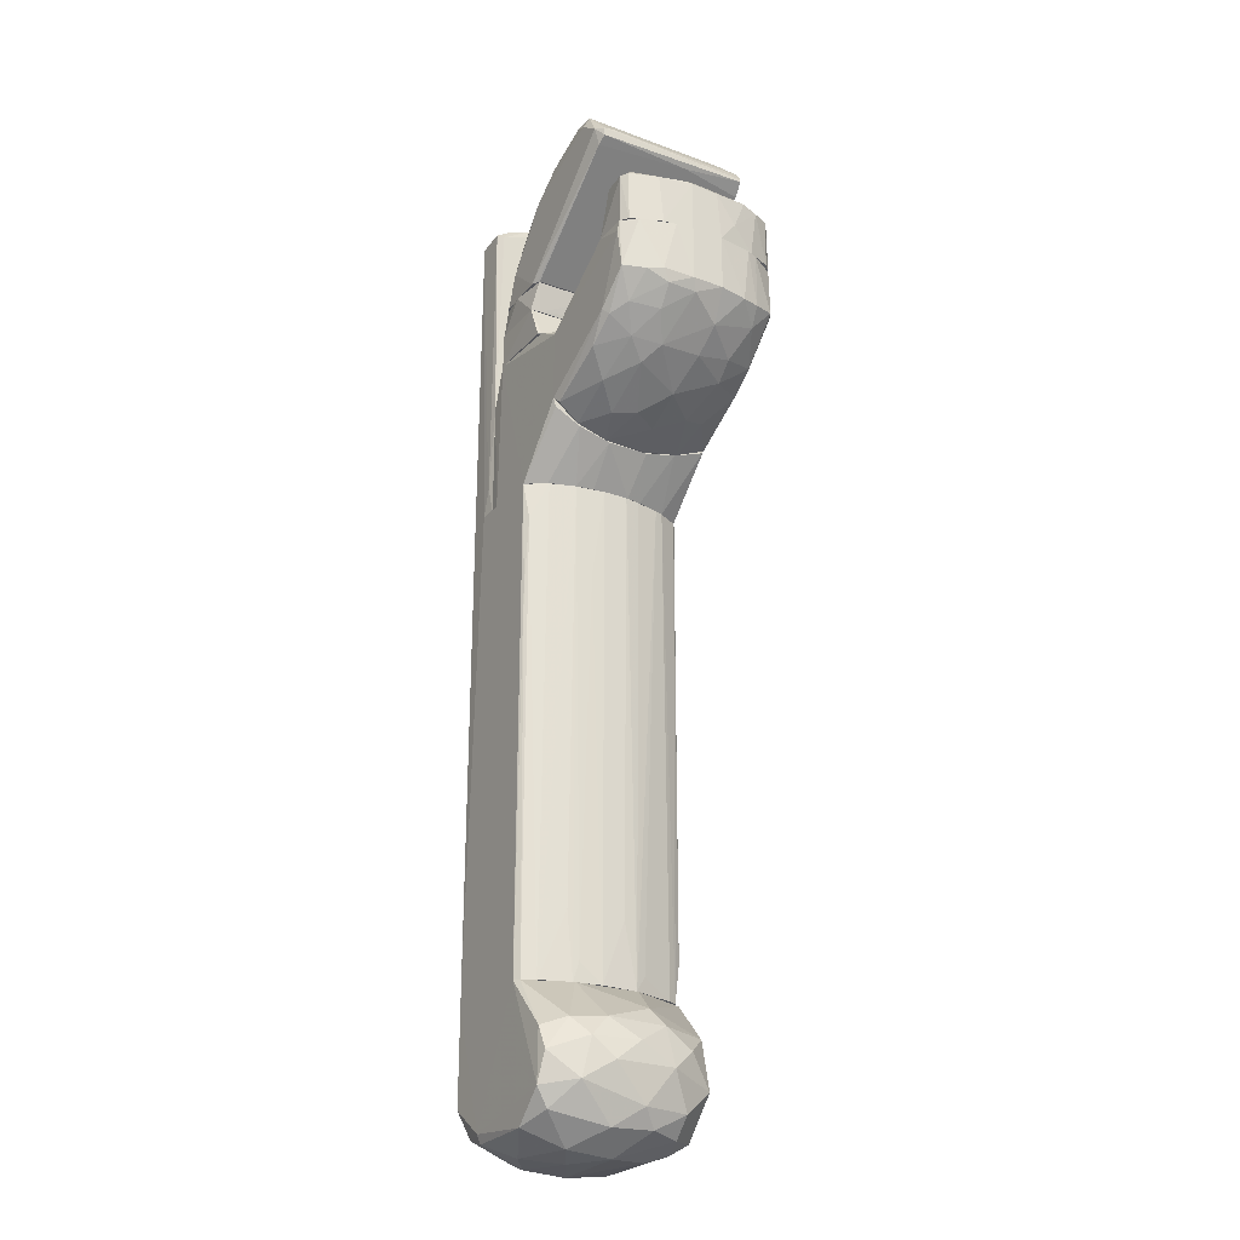
<metadata>
{"format":"obj","ext":"obj","renderer":"f3d","projection":"perspective","resolution":1024,"background":"white","views":[{"elev":-25.0,"azim":58.9,"up":"+Y"}]}
</metadata>
<code>
o convex_0
v 0.003288 -0.4731 0.07359
v -0.09896 -0.3639 -0.08608
v -0.09896 -0.354 -0.08608
v -0.148 -0.354 0.07918
v -0.1424 -0.4871 -0.01323
v 0.02428 -0.4115 -0.05945
v -0.03313 -0.354 0.08198
v -0.02333 -0.4815 -0.08465
v -0.1003 -0.4857 0.08198
v -0.148 -0.4436 -0.07907
v -0.1662 -0.354 -0.01883
v -0.01633 -0.5039 -0.002033
v -0.1634 -0.4492 0.03576
v -0.03735 -0.354 -0.08467
v 0.02569 -0.3918 0.02736
v 0.0285 -0.4661 -0.009031
v -0.09896 -0.5011 -0.04406
v 0.01589 -0.4255 0.08338
v -0.1382 -0.4493 0.08618
v -0.1424 -0.354 -0.08467
v -0.113 -0.4759 -0.08467
v 0.01168 -0.4422 -0.08465
v -0.1101 -0.5011 0.03436
v -0.01353 -0.354 -0.02723
v -0.02753 -0.4843 0.08338
v -0.1662 -0.4479 -0.01743
v 0.03549 -0.431 0.02456
v -0.1382 -0.354 0.08618
v -0.1424 -0.4759 0.05536
v 0.000485 -0.4857 -0.05665
v 0.007482 -0.4549 0.08618
v -0.01914 -0.4997 0.04278
v 0.02569 -0.3933 -0.03144
v -0.1648 -0.354 0.02736
v 0.01448 -0.4843 0.01755
v 0.0341 -0.431 -0.03564
v -0.148 -0.4745 -0.04544
v -0.02894 -0.5011 -0.04126
v -0.09615 -0.5067 -0.000633
v 0.02708 -0.4492 0.05397
v 0.006071 -0.3947 -0.08045
v -0.03874 -0.354 0.0862
v -0.01492 -0.354 0.03716
v 0.01728 -0.3947 0.06097
v -0.1592 -0.354 -0.05104
v 0.01869 -0.4661 -0.05664
v -0.1003 -0.4857 -0.08187
v -0.1494 -0.4436 0.07638
v 0.01448 -0.3765 -0.02163
v -0.1242 -0.4969 -0.03143
v -0.155 -0.4731 0.01895
v -0.08075 -0.4983 0.05537
v 0.01589 -0.4829 -0.02445
v -0.1326 -0.4913 0.03716
v -0.1606 -0.4437 -0.04686
v 0.03549 -0.4115 -0.000633
v -0.04995 -0.5053 0.02456
v 0.02989 -0.4115 0.04557
v -0.1368 -0.4549 -0.08465
v -0.09896 -0.4773 0.0862
v -0.1284 -0.4829 -0.06505
v -0.02753 -0.4927 -0.06645
v 0.006071 -0.4031 0.08478
v -0.1214 -0.4787 0.08058
f 60 19 64
f 3 4 7
f 3 7 14
f 3 2 20
f 4 3 20
f 11 4 20
f 2 8 21
f 2 3 22
f 8 2 22
f 3 14 22
f 14 7 24
f 7 4 28
f 4 19 28
f 25 1 31
f 1 25 32
f 4 11 34
f 13 4 34
f 11 26 34
f 26 13 34
f 1 32 35
f 32 12 35
f 22 6 36
f 27 16 36
f 6 33 36
f 30 12 38
f 17 38 39
f 38 12 39
f 16 27 40
f 18 31 40
f 31 1 40
f 35 16 40
f 1 35 40
f 22 14 41
f 6 22 41
f 33 6 41
f 7 28 42
f 24 7 43
f 43 7 44
f 15 43 44
f 20 10 45
f 11 20 45
f 8 22 46
f 30 8 46
f 22 36 46
f 36 16 46
f 21 8 47
f 4 13 48
f 19 4 48
f 13 29 48
f 29 19 48
f 14 24 49
f 15 33 49
f 41 14 49
f 33 41 49
f 43 15 49
f 24 43 49
f 5 37 50
f 17 39 50
f 39 23 50
f 13 26 51
f 29 13 51
f 37 5 51
f 26 37 51
f 9 23 52
f 25 9 52
f 32 25 52
f 12 30 53
f 16 35 53
f 35 12 53
f 30 46 53
f 46 16 53
f 5 50 54
f 50 23 54
f 51 5 54
f 29 51 54
f 26 11 55
f 10 37 55
f 37 26 55
f 45 10 55
f 11 45 55
f 33 15 56
f 27 36 56
f 36 33 56
f 12 32 57
f 23 39 57
f 39 12 57
f 52 23 57
f 32 52 57
f 40 27 58
f 18 40 58
f 44 18 58
f 15 44 58
f 56 15 58
f 27 56 58
f 20 2 59
f 10 20 59
f 2 21 59
f 37 10 59
f 9 25 60
f 28 19 60
f 25 31 60
f 42 28 60
f 31 42 60
f 21 47 61
f 47 17 61
f 50 37 61
f 17 50 61
f 59 21 61
f 37 59 61
f 8 30 62
f 38 17 62
f 30 38 62
f 47 8 62
f 17 47 62
f 31 18 63
f 7 42 63
f 42 31 63
f 44 7 63
f 18 44 63
f 23 9 64
f 19 29 64
f 54 23 64
f 29 54 64
f 9 60 64
o convex_1
v -0.1368 -0.1467 -0.08608
v -0.03874 0.139 0.0862
v -0.03593 0.02695 0.08478
v -0.148 -0.354 0.07918
v -0.02753 -0.354 -0.06925
v -0.1466 0.139 -0.08047
v -0.03453 0.139 -0.08327
v -0.148 0.139 0.07918
v -0.01633 -0.354 0.03856
v -0.1662 -0.354 -0.01885
v -0.01212 0.139 -0.01463
v -0.03874 -0.354 0.0862
v -0.1424 -0.354 -0.08467
v -0.1662 0.139 0.01475
v -0.04714 -0.354 -0.08608
v -0.1382 -0.326 0.0862
v -0.01633 0.139 0.03996
v -0.01352 -0.354 -0.02584
v -0.1634 -0.354 0.03576
v -0.1592 0.139 -0.05106
v -0.12 0.139 0.0862
v -0.1368 0.139 -0.08608
v -0.02053 0.139 -0.05386
v -0.1564 -0.354 -0.05945
v -0.02613 -0.354 0.06939
v -0.01212 -0.354 0.01055
v -0.1578 0.139 0.05537
v -0.1662 0.139 -0.01743
v -0.05975 0.08158 -0.08608
v -0.02473 0.139 0.06517
v -0.03593 -0.3148 -0.08467
v -0.141 0.139 0.08478
v -0.01212 0.139 0.01055
v -0.1662 -0.354 0.01335
v -0.1648 0.09138 0.02876
v -0.148 -0.354 -0.07907
v -0.1578 -0.354 0.05537
v -0.03593 0.139 -0.08467
v -0.1536 0.139 -0.06645
v -0.1438 -0.354 0.08338
v -0.1326 -0.3148 -0.08608
v -0.03314 0.1012 0.08198
v -0.03314 -0.354 0.08198
v -0.02332 0.139 -0.06225
v -0.1606 -0.354 -0.04546
v -0.01492 -0.3344 0.03296
v -0.01212 -0.2909 -0.01183
v -0.1508 0.139 0.07359
v -0.162 0.139 0.04136
v -0.1648 0.139 -0.02584
v -0.01492 0.139 -0.03004
v -0.03174 -0.354 -0.07765
v -0.1424 0.139 -0.08467
v -0.1382 -0.354 0.0862
v -0.04573 -0.02628 -0.08608
v -0.01352 0.04655 0.02316
v -0.01633 -0.3385 -0.03564
v -0.1648 -0.34 0.02876
v -0.1508 -0.354 0.07359
v -0.155 -0.2713 -0.06365
v -0.148 0.1222 -0.07907
v -0.01773 -0.2881 0.04416
v -0.08075 0.139 -0.08608
f 102 93 127
f 70 66 71
f 66 70 72
f 68 69 73
f 69 68 74
f 71 66 75
f 67 66 76
f 68 73 76
f 69 74 77
f 72 70 78
f 69 77 79
f 76 66 80
f 75 66 81
f 73 69 82
f 74 68 83
f 78 70 84
f 66 72 85
f 80 66 85
f 70 71 86
f 65 77 86
f 79 65 86
f 71 75 87
f 77 74 88
f 76 73 89
f 73 82 90
f 72 78 91
f 74 78 92
f 78 84 92
f 79 86 93
f 81 66 94
f 89 81 94
f 85 72 96
f 80 85 96
f 75 81 97
f 90 75 97
f 78 74 98
f 74 83 98
f 77 88 100
f 83 68 101
f 86 71 102
f 71 95 102
f 84 70 103
f 72 68 104
f 68 76 104
f 96 72 104
f 80 96 104
f 77 65 105
f 65 79 105
f 79 77 105
f 66 67 106
f 94 66 106
f 89 94 106
f 67 76 107
f 76 89 107
f 106 67 107
f 89 106 107
f 87 69 108
f 71 87 108
f 88 74 109
f 84 88 109
f 81 73 110
f 73 90 110
f 82 75 111
f 75 90 111
f 90 82 111
f 68 72 112
f 72 91 112
f 91 101 112
f 91 78 113
f 99 83 113
f 78 99 113
f 83 101 113
f 101 91 113
f 74 92 114
f 92 84 114
f 109 74 114
f 84 109 114
f 75 82 115
f 87 75 115
f 82 87 115
f 69 79 116
f 95 71 116
f 79 95 116
f 108 69 116
f 71 108 116
f 70 86 117
f 86 77 117
f 77 100 117
f 76 80 118
f 104 76 118
f 80 104 118
f 79 93 119
f 95 79 119
f 93 102 119
f 102 95 119
f 97 81 120
f 90 97 120
f 81 110 120
f 110 90 120
f 82 69 121
f 69 87 121
f 87 82 121
f 78 98 122
f 98 83 122
f 83 99 122
f 99 78 122
f 101 68 123
f 68 112 123
f 112 101 123
f 88 84 124
f 100 88 124
f 84 103 124
f 124 103 125
f 103 70 125
f 70 117 125
f 117 100 125
f 100 124 125
f 73 81 126
f 89 73 126
f 81 89 126
f 93 86 127
f 86 102 127
o convex_2
v -0.1648 0.139 -0.02584
v -0.1116 0.167 0.0862
v -0.113 0.167 0.0862
v -0.113 0.4906 -0.04126
v -0.1046 0.139 -0.08608
v -0.1536 0.4765 0.06657
v -0.1466 0.4695 -0.08047
v -0.106 0.4681 0.07918
v -0.148 0.139 0.07918
v -0.1662 0.4864 0.01756
v -0.1046 0.4681 -0.07625
v -0.1466 0.139 -0.08047
v -0.1046 0.139 0.08478
v -0.1634 0.139 0.03576
v -0.1396 0.4695 0.08478
v -0.1606 0.4822 -0.04544
v -0.1102 0.4891 0.04836
v -0.141 0.4724 -0.08467
v -0.1662 0.4892 -0.01745
v -0.1116 0.4709 -0.08467
v -0.1046 0.485 0.03016
v -0.1564 0.139 -0.05945
v -0.1662 0.139 0.01475
v -0.1116 0.4724 0.08478
v -0.1606 0.4948 0.01615
v -0.1368 0.139 -0.08608
v -0.141 0.139 0.08478
v -0.1452 0.4737 0.08197
v -0.162 0.4849 0.04136
v -0.1578 0.139 0.05537
v -0.1564 0.4933 -0.02863
v -0.1144 0.4948 0.02036
v -0.155 0.478 -0.06365
v -0.1508 0.4906 0.04417
v -0.1662 0.139 -0.01745
v -0.1046 0.2567 0.08478
v -0.1046 0.2273 -0.08608
v -0.1102 0.4934 -0.02303
v -0.1074 0.4835 -0.06085
v -0.148 0.4807 -0.06925
v -0.1592 0.139 -0.05106
v -0.1424 0.139 -0.08467
v -0.1508 0.4751 0.07359
v -0.1046 0.478 0.04977
v -0.1368 0.2469 -0.08608
v -0.1648 0.4877 0.02876
v -0.1578 0.4948 -0.02023
v -0.1116 0.4807 0.07077
v -0.1088 0.4724 -0.08327
v -0.1046 0.485 -0.03004
v -0.12 0.139 0.0862
v -0.1508 0.139 0.07359
v -0.1564 0.4765 0.05957
f 157 179 180
f 128 132 136
f 132 128 139
f 136 132 140
f 132 138 140
f 128 136 141
f 143 128 146
f 140 138 148
f 139 128 149
f 128 141 150
f 137 146 150
f 130 129 151
f 142 130 151
f 132 139 153
f 136 140 154
f 154 142 155
f 142 151 155
f 136 154 155
f 141 136 157
f 156 141 157
f 143 146 158
f 144 148 159
f 134 139 160
f 145 134 160
f 139 149 160
f 143 158 160
f 152 156 161
f 159 152 161
f 144 159 161
f 146 128 162
f 128 150 162
f 150 146 162
f 129 140 163
f 140 148 163
f 151 129 163
f 135 151 163
f 138 132 164
f 132 153 164
f 159 148 165
f 131 165 166
f 158 131 167
f 145 160 167
f 160 158 167
f 131 166 167
f 128 143 168
f 149 128 168
f 160 149 168
f 143 160 168
f 139 134 169
f 134 145 169
f 153 139 169
f 136 155 170
f 156 133 170
f 155 161 170
f 161 156 170
f 144 135 171
f 148 144 171
f 135 163 171
f 163 148 171
f 145 147 172
f 147 164 172
f 164 153 172
f 169 145 172
f 153 169 172
f 146 137 173
f 150 141 173
f 137 150 173
f 152 146 173
f 156 152 173
f 141 156 173
f 146 152 174
f 131 158 174
f 158 146 174
f 152 159 174
f 165 131 174
f 159 165 174
f 135 144 175
f 151 135 175
f 155 151 175
f 144 161 175
f 161 155 175
f 147 145 176
f 138 164 176
f 164 147 176
f 166 138 176
f 145 167 176
f 167 166 176
f 148 138 177
f 165 148 177
f 138 166 177
f 166 165 177
f 129 130 178
f 140 129 178
f 130 142 178
f 154 140 178
f 142 154 178
f 157 136 179
f 136 170 179
f 179 170 180
f 133 156 180
f 156 157 180
f 170 133 180
o convex_3
v 0.0117 0.4794 0.08478
v -0.08074 0.3631 -0.08467
v -0.08494 0.3631 -0.08186
v -0.02193 0.3631 0.08337
v 0.1055 0.4668 -0.07906
v 0.02287 0.4906 -0.08045
v 0.1041 0.4724 0.08058
v -0.06811 0.4066 0.08197
v -0.01913 0.3631 -0.08045
v 0.0691 0.5046 0.07918
v -0.03592 0.4486 -0.08186
v -0.08635 0.3631 0.08197
v 0.0789 0.4976 -0.08326
v 0.09571 0.457 0.08197
v -0.02752 0.4555 0.08197
v -0.06672 0.4094 -0.08045
v 0.0579 0.5046 -0.08045
v 0.02847 0.4934 0.05677
v 0.0719 0.4444 -0.08467
v 0.09432 0.4752 0.08618
v -0.06533 0.3953 0.08618
v -0.05132 0.4318 0.08197
v -0.08353 0.3757 -0.07906
v 0.0117 0.4794 -0.08467
v -0.000888 0.4766 -0.01603
v 0.09432 0.4556 -0.08045
v -0.02893 0.3631 0.08618
v -0.01913 0.3631 0.01195
v 0.07471 0.5032 -0.07766
v 0.07471 0.5032 0.08058
v 0.09571 0.4822 -0.08186
v 0.001911 0.478 0.08197
v 0.0537 0.5018 0.08197
v -0.02472 0.3631 -0.08467
v -0.08213 0.3785 0.08058
v 0.1041 0.464 0.08058
v 0.0719 0.492 0.08618
v -0.01208 0.4682 -0.08045
v -0.05412 0.4276 -0.08045
v -0.0205 0.4527 0.08618
v -0.02052 0.3631 0.08197
v 0.09571 0.4738 -0.08467
v -0.03171 0.4527 0.05116
v -0.06252 0.4066 -0.08467
v 0.1027 0.4752 0.06938
v 0.1013 0.4612 -0.01603
v 0.0635 0.5004 -0.08467
v -0.08635 0.3673 -0.07766
v 0.1055 0.4696 -0.07906
v -0.08074 0.3631 0.08478
f 207 201 230
f 183 182 184
f 184 182 189
f 183 184 192
f 197 186 198
f 188 192 201
f 196 188 202
f 188 201 202
f 199 182 204
f 192 184 207
f 184 194 207
f 194 200 207
f 200 201 207
f 184 189 208
f 197 190 209
f 200 187 210
f 209 190 210
f 193 209 211
f 198 186 212
f 186 205 212
f 190 197 213
f 197 198 213
f 210 190 213
f 212 181 213
f 198 212 213
f 189 182 214
f 182 199 214
f 206 189 214
f 199 206 214
f 192 188 215
f 188 196 215
f 196 203 215
f 185 187 216
f 187 200 216
f 200 194 216
f 201 200 217
f 200 210 217
f 213 181 217
f 210 213 217
f 204 191 218
f 186 204 218
f 205 186 218
f 202 191 219
f 196 202 219
f 195 202 220
f 202 201 220
f 181 212 220
f 212 195 220
f 217 181 220
f 201 217 220
f 194 184 221
f 184 208 221
f 208 194 221
f 199 204 222
f 185 206 222
f 206 199 222
f 193 211 222
f 191 202 223
f 202 195 223
f 195 212 223
f 212 205 223
f 218 191 223
f 205 218 223
f 182 183 224
f 183 203 224
f 203 196 224
f 204 182 224
f 191 204 224
f 219 191 224
f 196 219 224
f 210 187 225
f 209 210 225
f 211 209 225
f 206 185 226
f 189 206 226
f 208 189 226
f 194 208 226
f 185 216 226
f 216 194 226
f 186 197 227
f 204 186 227
f 209 193 227
f 197 209 227
f 193 222 227
f 222 204 227
f 183 192 228
f 203 183 228
f 192 215 228
f 215 203 228
f 187 185 229
f 185 222 229
f 222 211 229
f 225 187 229
f 211 225 229
f 201 192 230
f 192 207 230
o convex_4
v 0.163 0.3393 0.03576
v 0.0187 0.1754 -0.01603
v 0.02011 0.1754 -0.01603
v 0.1027 0.3393 -0.08467
v 0.01871 0.2833 0.07918
v 0.1405 0.2553 0.03996
v 0.1461 0.2875 -0.08186
v 0.0187 0.2791 -0.08467
v 0.02571 0.1993 0.08337
v 0.1391 0.3393 0.08478
v 0.02011 0.1964 -0.08467
v 0.08594 0.2049 -0.007636
v 0.09713 0.3393 0.08058
v 0.1434 0.2875 0.08478
v 0.1658 0.2833 -0.01324
v 0.1559 0.3393 -0.05945
v 0.09993 0.2231 -0.05105
v 0.06913 0.2077 0.06096
v 0.0187 0.2777 0.08618
v 0.1447 0.2539 -0.01744
v 0.0187 0.1768 0.02737
v 0.09852 0.3393 -0.08045
v 0.1658 0.2833 0.01895
v 0.1405 0.3393 -0.08467
v 0.1097 0.2567 0.08618
v 0.09852 0.2413 -0.08326
v 0.0187 0.2063 0.08618
v 0.05793 0.2006 -0.05804
v 0.1195 0.2315 0.02596
v 0.1658 0.3393 -0.01324
v 0.1616 0.2819 -0.04125
v 0.01871 0.2819 -0.08186
v 0.05932 0.1908 0.01616
v 0.1139 0.2511 0.08058
v 0.1419 0.2665 -0.06226
v 0.1546 0.2847 0.06377
v 0.1518 0.3393 0.07076
v 0.09993 0.2189 0.03717
v 0.1405 0.2861 -0.08467
v 0.02011 0.1852 0.05956
v 0.08594 0.2301 0.08197
v 0.1209 0.2315 -0.01464
v 0.1378 0.3281 0.08618
v 0.0187 0.1839 -0.05384
v 0.06213 0.1964 -0.03704
v 0.08033 0.2259 -0.08186
v 0.1041 0.3393 0.08478
v 0.1602 0.2721 0.01335
v 0.04812 0.1895 0.03855
v 0.04812 0.1852 -0.007636
v 0.1125 0.2357 0.05536
v 0.1195 0.2385 -0.04965
v 0.1069 0.2455 -0.08186
v 0.1307 0.2595 0.06938
v 0.1574 0.2749 0.04136
v 0.1602 0.2875 0.04837
v 0.1658 0.3393 0.01895
v 0.1602 0.3393 -0.04826
v 0.1559 0.2833 -0.05945
f 246 288 289
f 231 234 240
f 238 234 241
f 240 234 243
f 234 231 246
f 238 232 249
f 235 238 249
f 243 235 249
f 232 233 251
f 249 232 251
f 243 234 252
f 235 243 252
f 241 234 254
f 234 246 254
f 246 237 254
f 249 251 257
f 239 255 257
f 255 249 257
f 246 231 260
f 253 245 260
f 245 250 261
f 260 245 261
f 234 238 262
f 238 235 262
f 252 234 262
f 235 252 262
f 244 255 264
f 261 250 265
f 231 240 267
f 240 244 267
f 244 266 267
f 242 259 268
f 263 242 268
f 254 237 269
f 241 254 269
f 256 241 269
f 248 239 270
f 239 257 270
f 257 251 270
f 239 248 271
f 255 239 271
f 264 255 271
f 242 247 272
f 259 242 272
f 250 259 272
f 244 240 273
f 255 244 273
f 249 255 273
f 233 232 274
f 232 238 274
f 238 241 274
f 241 258 274
f 274 258 275
f 247 242 275
f 258 247 275
f 233 274 275
f 241 256 276
f 258 241 276
f 247 258 276
f 240 243 277
f 243 249 277
f 273 240 277
f 249 273 277
f 250 245 278
f 245 253 278
f 236 259 278
f 259 250 278
f 251 263 279
f 263 268 279
f 268 248 279
f 248 270 279
f 270 251 279
f 251 233 280
f 242 263 280
f 263 251 280
f 233 275 280
f 275 242 280
f 259 236 281
f 268 259 281
f 248 268 281
f 271 248 281
f 264 271 281
f 265 250 282
f 272 247 282
f 250 272 282
f 237 265 283
f 269 237 283
f 256 269 283
f 276 256 283
f 247 276 283
f 282 247 283
f 265 282 283
f 244 264 284
f 266 244 284
f 281 236 284
f 264 281 284
f 278 253 285
f 236 278 285
f 266 284 285
f 284 236 285
f 253 231 286
f 231 267 286
f 267 266 286
f 285 253 286
f 266 285 286
f 231 253 287
f 260 231 287
f 253 260 287
f 246 260 288
f 260 261 288
f 288 261 289
f 237 246 289
f 265 237 289
f 261 265 289
o convex_5
v 0.09854 0.3393 -0.07627
v 0.1658 0.3897 0.01895
v 0.1644 0.3911 0.02455
v 0.1476 0.3393 0.07917
v 0.1153 0.3911 0.08198
v 0.1209 0.3953 -0.07906
v 0.1588 0.3393 -0.05246
v 0.09994 0.3393 0.08057
v 0.1476 0.3911 -0.07766
v 0.1434 0.3967 0.07498
v 0.1405 0.3393 -0.08468
v 0.1658 0.3393 0.01895
v 0.1602 0.3925 -0.04405
v 0.1167 0.3911 -0.08327
v 0.1546 0.3967 -0.04405
v 0.1588 0.3897 0.05257
v 0.1405 0.3897 0.0848
v 0.1644 0.3603 -0.03003
v 0.1224 0.3967 0.05535
v 0.09854 0.3407 -0.08045
v 0.1041 0.3393 0.0848
v 0.1602 0.3393 0.04837
v 0.1139 0.3869 -0.07627
v 0.1392 0.3393 0.0848
v 0.1392 0.3911 -0.08468
v 0.1055 0.3393 -0.08468
v 0.1419 0.3967 -0.07486
v 0.1476 0.3911 0.07917
v 0.1588 0.3967 0.01195
v 0.1658 0.3393 -0.01323
v 0.1658 0.3883 -0.009033
v 0.1476 0.3407 -0.07766
v 0.156 0.3897 -0.06086
f 321 298 322
f 293 290 296
f 290 293 297
f 296 290 300
f 293 296 301
f 294 295 303
f 291 292 305
f 292 299 305
f 299 294 306
f 295 294 308
f 294 299 308
f 299 304 308
f 290 297 309
f 297 294 309
f 297 293 310
f 294 297 310
f 306 294 310
f 301 291 311
f 293 301 311
f 291 305 311
f 305 293 311
f 294 303 312
f 309 294 312
f 303 309 312
f 293 306 313
f 310 293 313
f 306 310 313
f 298 300 314
f 303 295 314
f 300 290 315
f 290 309 315
f 309 303 315
f 314 300 315
f 303 314 315
f 302 298 316
f 304 302 316
f 295 308 316
f 308 304 316
f 298 314 316
f 314 295 316
f 305 299 317
f 293 305 317
f 306 293 317
f 299 306 317
f 292 291 318
f 299 292 318
f 291 302 318
f 304 299 318
f 302 304 318
f 291 301 319
f 301 296 319
f 296 307 319
f 319 307 320
f 302 291 320
f 307 302 320
f 291 319 320
f 296 300 321
f 300 298 321
f 298 302 322
f 307 296 322
f 302 307 322
f 296 321 322
o convex_6
v -0.01353 0.139 0.02176
v -0.1046 0.139 -0.08608
v -0.1046 0.2328 -0.05386
v 0.0187 0.2791 -0.08465
v -0.08774 0.2973 0.0862
v -0.1046 0.139 0.08478
v 0.0187 0.2777 0.08618
v -0.09475 0.2973 -0.08187
v 0.0187 0.1951 -0.08465
v 0.0187 0.1979 0.08338
v -0.01213 0.2973 0.08338
v -0.03454 0.139 -0.08327
v -0.1046 0.2622 0.07918
v -0.03873 0.139 0.0862
v -0.01913 0.2973 -0.08465
v 0.0187 0.1754 -0.01883
v -0.1046 0.2567 -0.08467
v -0.09755 0.2973 0.07918
v -0.01493 0.139 -0.03143
v 0.0187 0.2833 -0.08045
v 0.0187 0.1839 0.05677
v 0.0187 0.2833 0.07918
v -0.02473 0.139 0.06659
v -0.03034 0.2427 -0.08608
v -0.09755 0.2973 -0.07907
v -0.01213 0.2973 -0.08187
v -0.08914 0.2973 -0.08467
v -0.1046 0.2552 0.08478
v -0.09335 0.139 0.0862
v 0.0187 0.2063 0.08618
v 0.0187 0.1754 0.02314
v -0.1046 0.2272 -0.08608
v -0.02333 0.139 -0.06225
v 0.0187 0.1824 -0.05106
v -0.08214 0.139 -0.08608
v -0.01213 0.139 -0.01603
v -0.1046 0.2622 -0.07907
v -0.01633 0.139 0.03996
f 353 343 360
f 324 323 328
f 325 324 328
f 326 329 331
f 331 329 332
f 327 329 333
f 330 327 333
f 323 324 334
f 328 323 336
f 329 327 336
f 330 333 337
f 331 332 338
f 324 325 339
f 325 335 339
f 327 330 340
f 323 334 341
f 329 326 342
f 338 332 343
f 333 329 344
f 329 342 344
f 342 333 344
f 336 323 345
f 332 336 345
f 343 332 345
f 326 331 346
f 337 326 346
f 330 339 347
f 340 330 347
f 335 340 347
f 326 337 348
f 337 333 348
f 342 326 348
f 333 342 348
f 330 337 349
f 339 330 349
f 337 346 349
f 325 328 350
f 335 325 350
f 327 340 350
f 340 335 350
f 336 327 351
f 328 336 351
f 350 328 351
f 327 350 351
f 332 329 352
f 329 336 352
f 336 332 352
f 338 343 353
f 324 339 354
f 346 324 354
f 339 349 354
f 349 346 354
f 334 331 355
f 341 334 355
f 341 355 356
f 331 338 356
f 338 341 356
f 355 331 356
f 334 324 357
f 331 334 357
f 324 346 357
f 346 331 357
f 323 341 358
f 341 338 358
f 353 323 358
f 338 353 358
f 339 335 359
f 335 347 359
f 347 339 359
f 345 323 360
f 343 345 360
f 323 353 360
o convex_7
v -0.09756 0.3155 -0.07485
v -0.01352 0.2987 0.08337
v -0.02753 0.3309 0.007749
v -0.09475 0.3337 0.08197
v -0.09756 0.2973 0.07918
v -0.01352 0.2973 -0.08186
v -0.03173 0.3337 -0.08467
v -0.09475 0.2973 -0.08186
v -0.03033 0.3337 0.08618
v -0.09335 0.3337 -0.08045
v -0.08775 0.2973 0.08618
v -0.01493 0.2973 0.08618
v -0.08915 0.2973 -0.08467
v -0.02893 0.3337 -0.08045
v -0.08635 0.3337 -0.08467
v -0.09756 0.3169 0.07777
v -0.09756 0.2973 -0.07906
v -0.02053 0.2973 -0.08467
v -0.08915 0.3337 0.08478
v -0.09615 0.3267 -0.07625
v -0.01352 0.2987 -0.08186
f 378 367 381
f 366 365 368
f 362 363 369
f 367 364 369
f 364 367 370
f 364 365 371
f 365 366 371
f 369 371 372
f 366 362 372
f 362 369 372
f 371 366 372
f 366 368 373
f 369 363 374
f 367 369 374
f 370 367 375
f 368 370 375
f 367 373 375
f 373 368 375
f 361 365 376
f 365 364 376
f 365 361 377
f 368 365 377
f 370 368 377
f 366 373 378
f 373 367 378
f 369 364 379
f 364 371 379
f 371 369 379
f 364 370 380
f 361 376 380
f 376 364 380
f 377 361 380
f 370 377 380
f 363 362 381
f 362 366 381
f 374 363 381
f 367 374 381
f 366 378 381
o convex_8
v -0.09055 0.3477 -0.08187
v -0.02052 0.3631 0.01475
v -0.02193 0.3631 0.08199
v -0.02893 0.3337 0.07637
v -0.08635 0.3631 0.08199
v -0.09335 0.3337 0.08199
v -0.03033 0.3337 -0.08326
v -0.02612 0.3631 -0.08468
v -0.08635 0.3631 -0.08047
v -0.09476 0.3337 -0.07627
v -0.03033 0.3337 0.08618
v -0.02052 0.3603 -0.08047
v -0.09195 0.3491 0.08058
v -0.08635 0.3337 -0.08468
v -0.05974 0.3631 0.08618
v -0.08775 0.3631 -0.06645
v -0.08075 0.3631 -0.08468
v -0.08915 0.3337 0.08479
v -0.02893 0.3337 -0.08045
v -0.09195 0.3491 -0.07627
f 394 397 401
f 383 384 385
f 385 387 388
f 384 383 389
f 386 384 389
f 388 387 391
f 385 384 392
f 387 385 392
f 383 385 393
f 389 383 393
f 388 389 393
f 391 387 394
f 389 388 395
f 391 382 395
f 388 391 395
f 384 386 396
f 392 384 396
f 386 389 397
f 389 390 397
f 394 386 397
f 382 390 398
f 390 389 398
f 389 395 398
f 395 382 398
f 387 392 399
f 386 394 399
f 394 387 399
f 396 386 399
f 392 396 399
f 385 388 400
f 393 385 400
f 388 393 400
f 390 382 401
f 382 391 401
f 391 394 401
f 397 390 401

</code>
